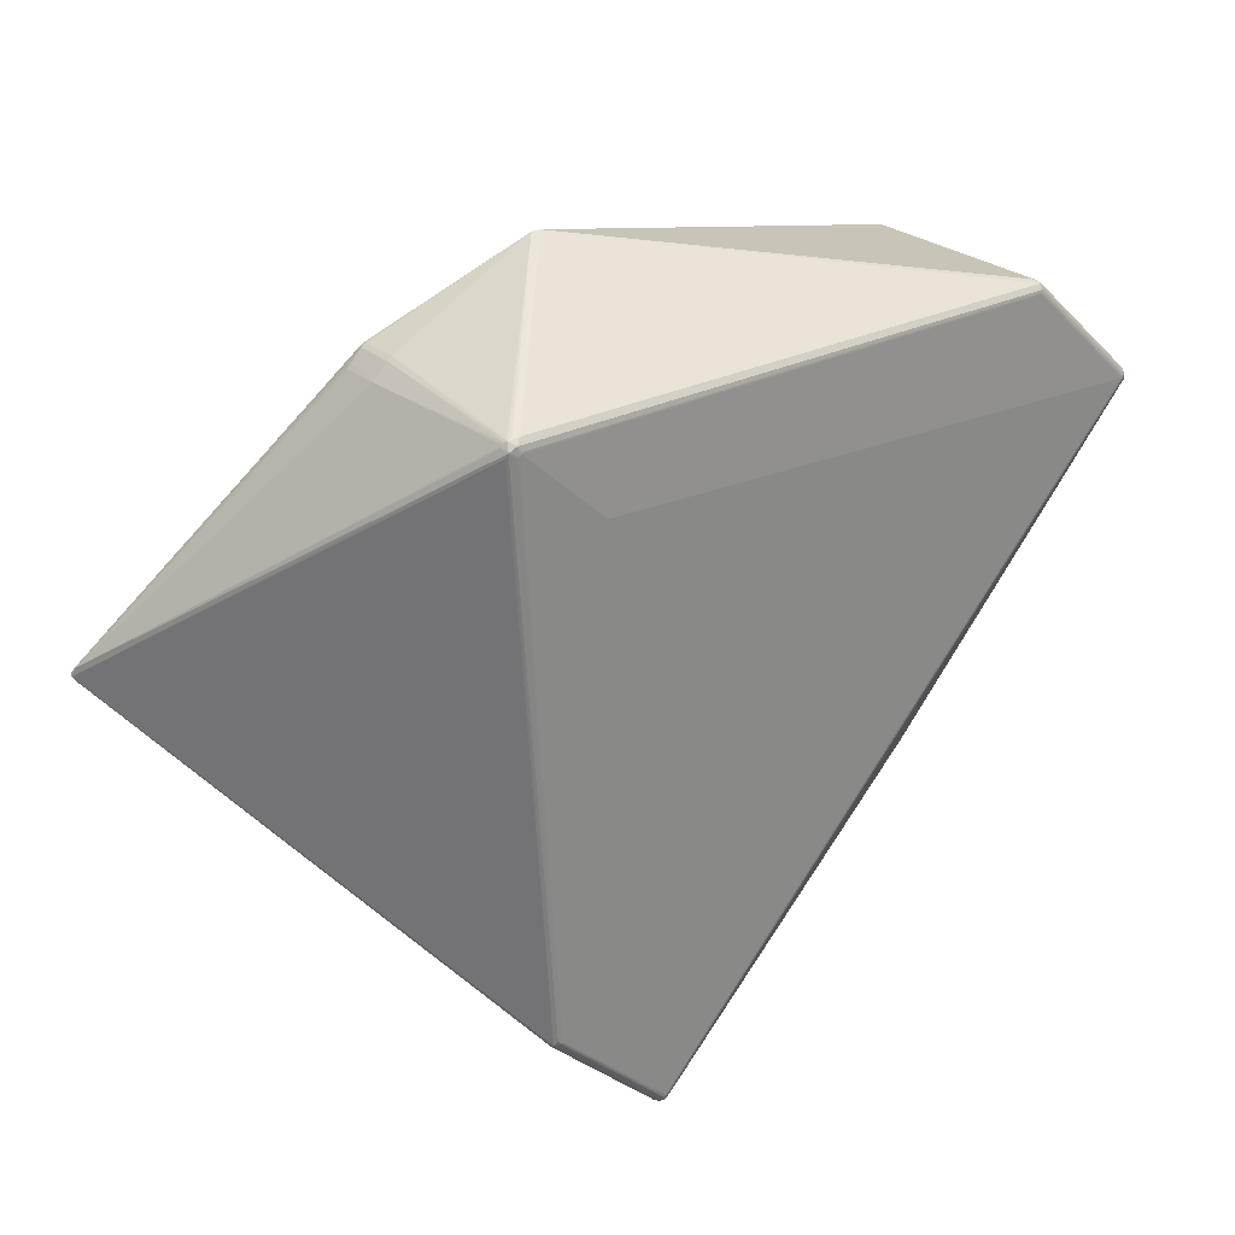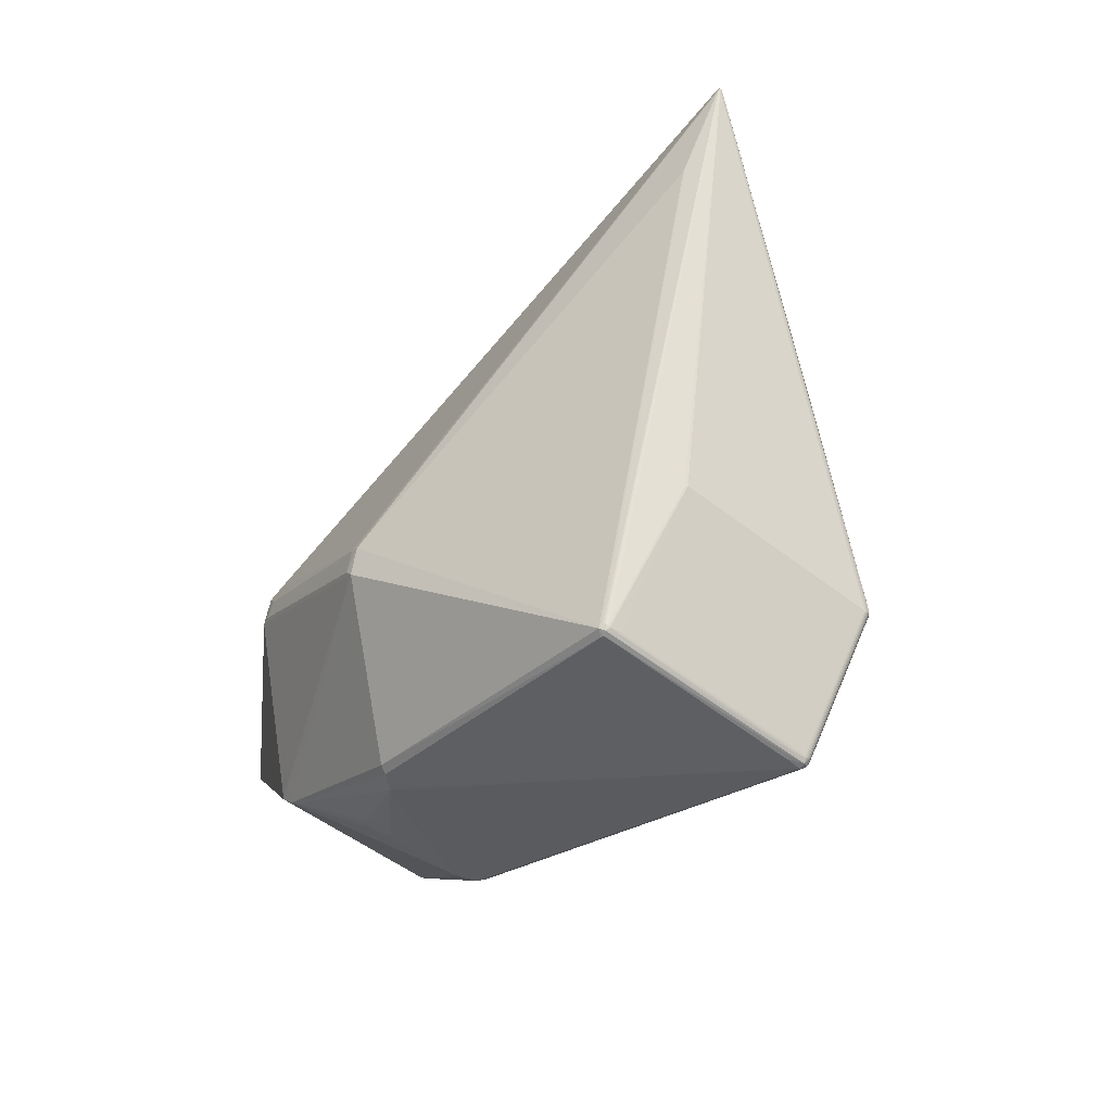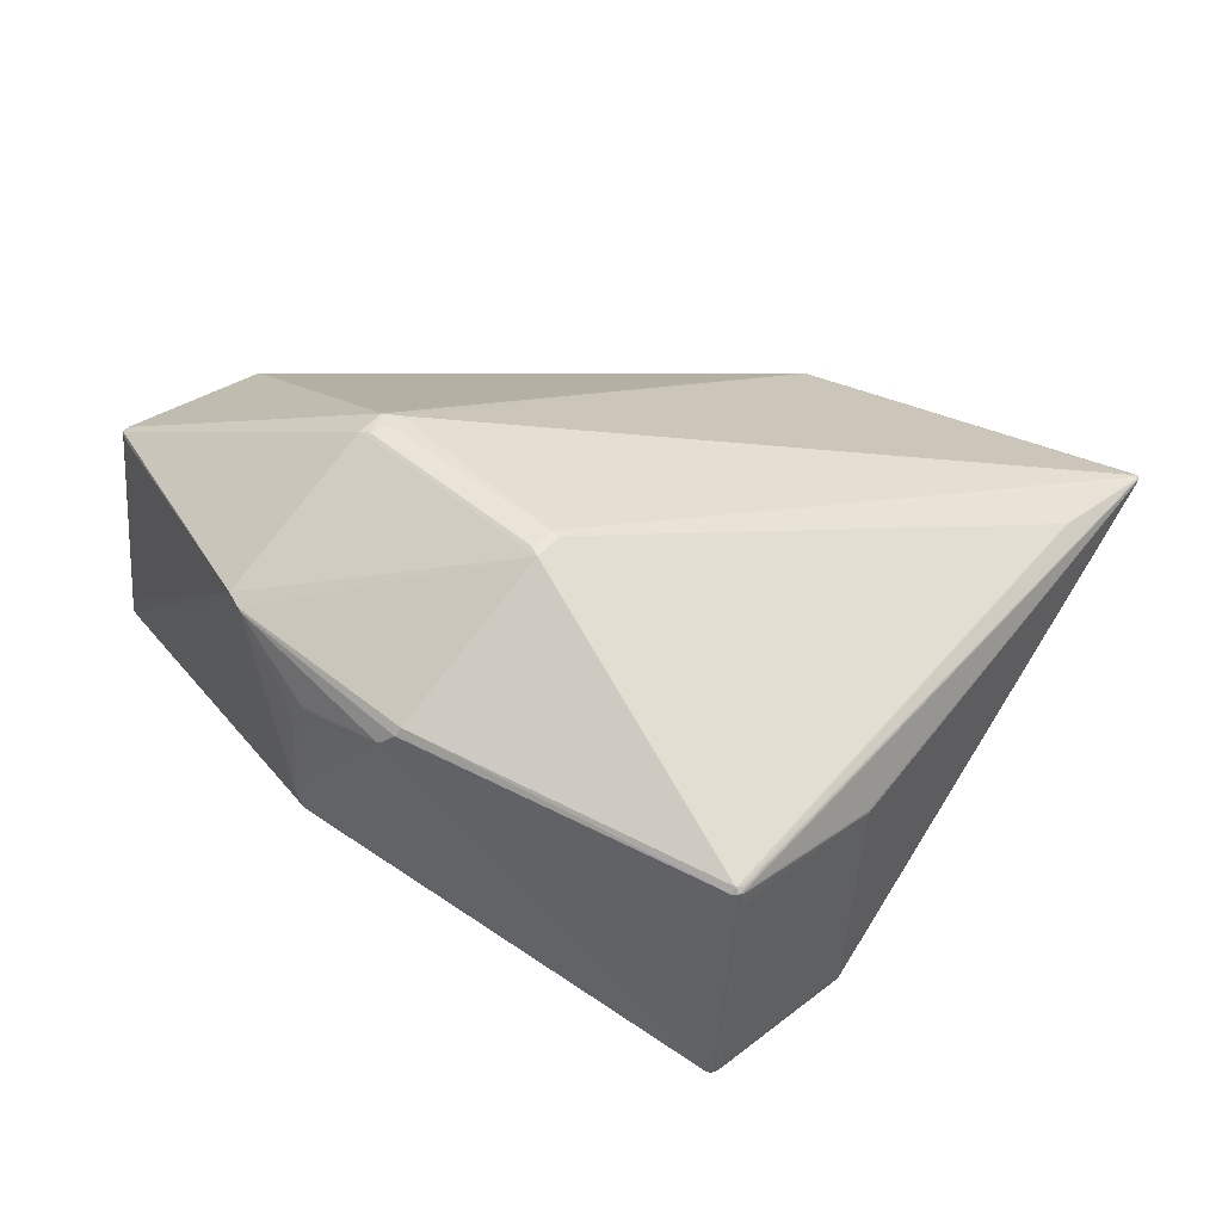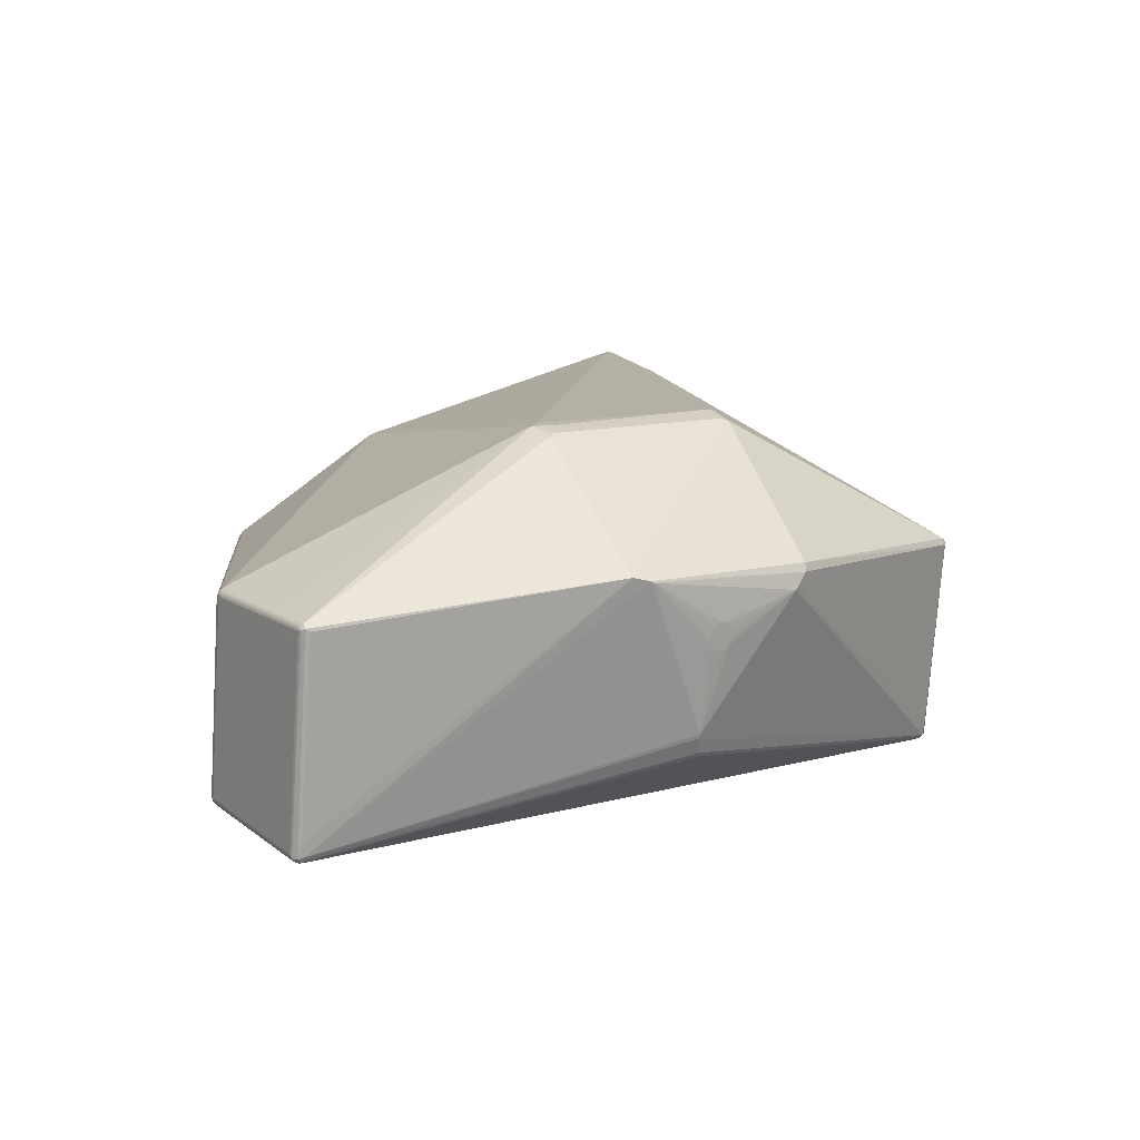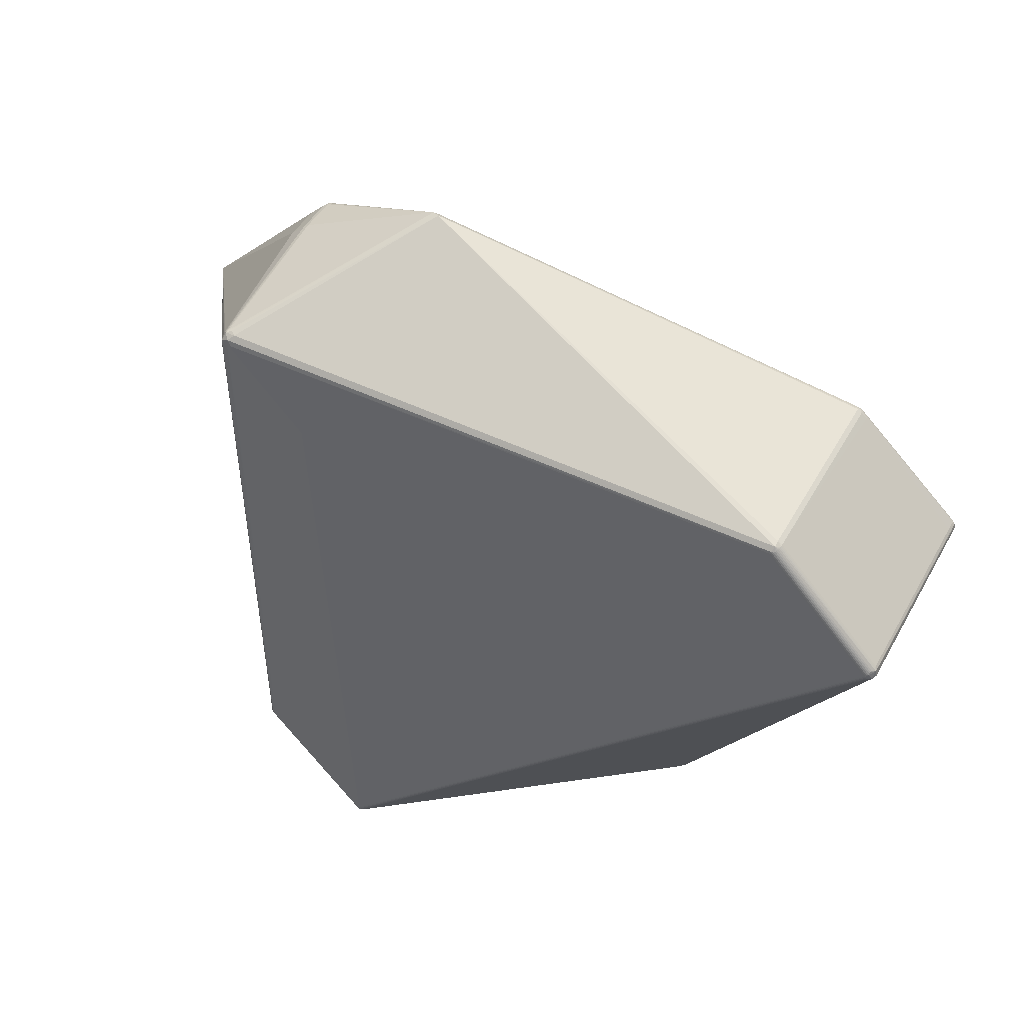
<metadata>
{"format":"obj","ext":"obj","renderer":"f3d","projection":"perspective","resolution":1024,"background":"white","views":[{"elev":30.2,"azim":143.5,"up":"+Y"},{"elev":-67.7,"azim":53.4,"up":"+Y"},{"elev":-52.9,"azim":-3.3,"up":"+Y"},{"elev":15.7,"azim":-80.0,"up":"+Z"},{"elev":48.6,"azim":-152.2,"up":"+Y"}]}
</metadata>
<code>
v -0.1507 0.03258 0.2058
v 0.3465 0.3431 0.02915
v 0.346 0.346 -0.01229
v 0.3416 0.3481 0.02973
v 0.3303 0.3616 -0.01146
v 0.329 0.3571 0.03611
v 0.3305 0.3591 0.03047
v 0.3266 0.3605 0.0344
v 0.3225 0.3565 0.04037
v 0.3257 0.3622 0.03074
v 0.3253 0.365 -0.01163
v 0.3209 0.3595 0.0384
v 0.1916 -0.4048 0.006602
v 0.3084 -0.2866 0.013
v 0.2687 -0.3269 0.01093
v 0.1902 -0.4059 0.004765
v 0.2454 -0.3508 0.01611
v 0.1908 -0.4063 0.01845
v 0.1913 -0.4054 0.02015
v 0.3064 -0.2881 0.01524
v 0.1864 -0.4089 0.02014
v 0.1909 -0.4049 0.02181
v 0.186 -0.4078 0.002554
v 0.1903 -0.4043 0.02335
v 0.1896 -0.4035 0.02475
v 0.1887 -0.4026 0.02596
v 0.1811 -0.4087 0.0182
v 0.1836 -0.4062 0.02581
v 0.1779 -0.4074 0.01939
v -0.4193 0.1846 0.06711
v -0.2906 0.3117 0.06298
v -0.418 0.1797 0.06395
v -0.2933 0.3064 0.06697
v -0.3737 0.2268 0.06976
v -0.4188 0.1831 0.04704
v -0.2964 0.3078 0.06558
v -0.4141 0.1879 0.0706
v -0.2972 0.3089 0.0645
v -0.4135 0.1905 0.06945
v -0.2978 0.3123 0.05981
v -0.2992 0.3086 0.06327
v -0.4144 0.1914 0.06818
v -0.2956 0.3141 0.05716
v -0.4151 0.192 0.06673
v -0.2999 0.3093 0.06182
v -0.4188 0.1899 0.04835
v -0.4157 0.1925 0.06514
v -0.3005 0.3098 0.06023
v -0.4182 0.19 0.06469
v -0.4161 0.1928 0.06346
v -0.3005 0.3107 0.05636
v -0.3065 0.3045 0.05863
v -0.4161 0.1939 0.05164
v 0.3276 0.3378 -0.1863
v 0.3291 0.3419 -0.1812
v 0.3258 0.3432 -0.1883
v 0.3286 0.3441 -0.1803
v 0.3277 0.3462 -0.1801
v 0.3178 0.337 -0.191
v 0.3265 0.3481 -0.18
v 0.3162 0.3386 -0.1912
v 0.325 0.3499 -0.1799
v 0.3177 0.3477 -0.1896
v 0.3229 0.3513 -0.1836
v 0.2303 0.2551 -0.196
v 0.3146 0.3402 -0.1913
v 0.3129 0.3418 -0.191
v 0.3212 0.3526 -0.1797
v 0.3191 0.3534 -0.1796
v 0.3168 0.354 -0.1807
v 0.3116 0.353 -0.1847
v 0.2741 0.2985 0.1043
v 0.2746 0.3016 0.103
v -0.1953 -0.2022 0.01251
v -0.1955 -0.2023 0.01657
v -0.1959 -0.2015 0.008557
v -0.1965 -0.2015 0.02047
v -0.1972 -0.2 0.004979
v -0.1981 -0.2001 0.02393
v -0.1991 -0.198 0.002024
v -0.2003 -0.1981 0.02672
v -0.2015 -0.1955 -0.0001078
v -0.2029 -0.1957 0.02865
v -0.2058 -0.1912 -0.001586
v -0.2057 -0.1929 0.02959
v -0.2086 -0.1901 0.02947
v -0.21 -0.1871 -0.0004491
v -0.2113 -0.1873 0.02831
v -0.2126 -0.1846 0.001482
v -0.2137 -0.1848 0.02618
v -0.2148 -0.1826 0.004273
v -0.2157 -0.1828 0.02322
v -0.217 -0.1807 0.009756
v -0.2169 -0.1813 0.01965
v -0.2175 -0.1806 0.01569
v 0.1895 -0.3906 -0.2111
v 0.3049 -0.2736 -0.2063
v 0.1881 -0.3917 -0.2129
v 0.2945 -0.2844 -0.2041
v 0.1832 -0.3938 -0.2146
v 0.189 -0.39 -0.2145
v 0.3046 -0.2732 -0.208
v 0.1885 -0.3894 -0.2161
v 0.3041 -0.2726 -0.2096
v 0.1867 -0.3936 -0.1981
v 0.2399 -0.3361 -0.2146
v 0.1879 -0.3887 -0.2175
v 0.3034 -0.2718 -0.2111
v 0.3087 -0.2676 -0.2044
v 0.187 -0.3878 -0.2188
v 0.3026 -0.2709 -0.2123
v 0.2328 -0.3415 -0.2162
v 0.1817 -0.3895 -0.2201
v 0.1861 -0.3868 -0.2199
v 0.3016 -0.2699 -0.2134
v 0.1845 -0.3862 -0.2208
v 0.3009 -0.2685 -0.2142
v 0.3056 -0.2689 -0.2113
v 0.1836 -0.3847 -0.2213
v 0.3001 -0.267 -0.2148
v 0.1762 -0.3924 -0.2147
v 0.2984 -0.2662 -0.2151
v 0.2059 -0.3597 -0.2203
v 0.1774 -0.3942 -0.1976
v 0.1819 -0.3949 -0.1957
v 0.1791 -0.3847 -0.2213
v 0.1802 -0.3834 -0.2216
v 0.175 -0.3887 -0.2174
v 0.3025 -0.2632 -0.2142
v 0.2969 -0.2652 -0.2152
v 0.1768 -0.3868 -0.2198
v 0.1778 -0.3857 -0.2207
v 0.1814 -0.382 -0.2217
v 0.1758 -0.3878 -0.2187
v 0.1986 -0.3646 -0.2207
v -0.03036 -0.1828 -0.2044
v -0.05534 -0.1488 -0.2041
v -0.4104 0.201 -0.1778
v -0.2948 0.3178 -0.1713
v -0.415 0.1961 -0.1759
v -0.4139 0.1972 -0.1768
v -0.3873 0.2243 -0.1765
v -0.4129 0.2009 -0.1776
v -0.413 0.1987 -0.1774
v -0.4206 0.1946 -0.154
v -0.296 0.3191 -0.1711
v -0.4193 0.1937 -0.1687
v -0.4131 0.2032 -0.1771
v -0.2958 0.3217 -0.1705
v -0.4191 0.1972 -0.1741
v -0.2984 0.3213 -0.1698
v -0.4151 0.2033 -0.1764
v -0.2995 0.3223 -0.1688
v -0.4151 0.2055 -0.1753
v -0.4217 0.1989 -0.1697
v -0.4204 0.2056 -0.17
v -0.3004 0.3231 -0.1676
v -0.416 0.2063 -0.1741
v -0.2979 0.3265 -0.1663
v -0.2979 0.3283 -0.1597
v -0.3013 0.3239 -0.1662
v -0.4168 0.207 -0.1727
v -0.3423 0.2835 -0.167
v -0.4175 0.2076 -0.1712
v -0.3019 0.3244 -0.1647
v -0.4204 0.204 -0.1529
v -0.3024 0.3248 -0.163
v -0.3026 0.3249 -0.1613
v -0.4182 0.2081 -0.1678
v -0.4183 0.2081 -0.166
v -0.3027 0.3249 -0.1595
v 0.5753 0.04631 0.1589
v 0.5764 0.04714 0.1581
v 0.5783 0.05084 0.1577
v 0.5749 0.0466 0.1598
v 0.5742 0.04715 0.1604
v 0.5732 0.04796 0.1608
v 0.572 0.04898 0.161
v 0.5712 0.05074 0.1611
v 0.5003 -0.02018 0.1497
v 0.5776 0.0544 0.1595
v 0.4996 -0.01963 0.1503
v 0.5706 0.05302 0.161
v 0.5746 0.06104 0.1541
v 0.5703 0.05881 0.1592
v 0.5693 0.05782 0.1596
v 0.5705 0.06041 0.1583
v 0.5711 0.0614 0.1575
v 0.5715 0.06229 0.1566
v 0.5717 0.06306 0.1556
v 0.5717 0.06369 0.1545
v 0.1782 0.432 0.002579
v 0.1786 0.4328 0.001672
v 0.1691 0.4359 0.0006126
v 0.1716 0.4396 -0.003201
v 0.164 0.4406 -0.006376
v -0.2658 -0.1305 0.08479
v -0.2688 -0.1265 0.08724
v -0.2786 -0.1106 0.09294
v -0.1988 -0.1711 -0.1193
v -0.2068 -0.1707 -0.1127
v -0.2145 -0.1719 -0.0897
v -0.2137 -0.1714 -0.09437
v -0.111 -0.2677 0.07077
v -0.1163 -0.2691 0.06199
v -0.129 -0.2624 0.04863
v -0.1323 -0.2604 0.04626
v -0.14 -0.001879 0.2129
v -0.1308 0.01498 0.2131
v -0.1569 -0.01062 0.2093
v -0.1669 -0.00605 0.2073
v -0.1482 0.0162 0.2137
v 0.001755 -0.1722 0.1948
v 0.02103 -0.1513 0.2025
v -0.002774 -0.1625 0.1978
v 0.01371 -0.1448 0.2036
f 209 72 212
f 183 72 209
f 54 56 174
f 208 209 212
f 118 54 174
f 129 56 118
f 56 54 118
f 211 30 199
f 199 147 198
f 37 211 212
f 37 30 211
f 212 72 73
f 209 208 216
f 214 176 177
f 182 176 214
f 173 97 174
f 14 97 173
f 173 20 14
f 212 33 36
f 121 206 207
f 65 133 137
f 174 97 109
f 109 118 174
f 129 118 117
f 99 97 14
f 32 199 30
f 1 33 212
f 212 73 1
f 1 73 33
f 185 73 72
f 183 209 179
f 209 216 179
f 211 199 213
f 198 204 213
f 213 199 198
f 176 182 180
f 175 173 174
f 176 180 175
f 150 147 155
f 201 147 150
f 137 133 127
f 34 37 212
f 212 36 34
f 34 36 37
f 28 182 214
f 214 213 28
f 28 180 182
f 28 213 204
f 204 29 28
f 205 29 204
f 206 29 205
f 205 204 198
f 205 207 206
f 203 201 121
f 121 207 203
f 203 147 201
f 129 117 120
f 138 65 137
f 137 127 138
f 138 127 143
f 138 143 142
f 142 65 138
f 66 65 142
f 142 139 66
f 102 109 97
f 118 109 102
f 102 104 118
f 124 206 121
f 124 29 206
f 16 18 21
f 21 105 16
f 14 20 19
f 21 18 19
f 18 16 13
f 155 30 46
f 46 166 155
f 147 199 145
f 199 32 145
f 155 147 145
f 35 30 155
f 35 32 30
f 155 145 35
f 35 145 32
f 196 195 70
f 33 73 194
f 186 72 183
f 183 185 186
f 186 185 72
f 187 188 73
f 73 185 187
f 189 188 181
f 181 185 183
f 188 187 181
f 181 187 185
f 181 177 176
f 183 179 181
f 181 175 174
f 176 175 181
f 178 179 216
f 178 216 214
f 214 177 178
f 177 181 178
f 178 181 179
f 211 213 215
f 214 216 215
f 215 213 214
f 100 124 121
f 125 124 100
f 100 105 21
f 201 150 200
f 121 201 200
f 25 175 180
f 197 205 198
f 207 205 197
f 130 66 61
f 133 65 135
f 65 66 135
f 135 66 130
f 135 123 133
f 56 61 63
f 63 61 66
f 115 117 118
f 29 124 27
f 21 28 27
f 27 28 29
f 27 124 125
f 125 100 27
f 17 18 14
f 14 19 17
f 17 19 18
f 173 175 172
f 20 173 172
f 172 19 20
f 15 99 14
f 14 18 15
f 18 13 15
f 30 37 42
f 49 46 30
f 30 42 49
f 49 42 44
f 41 42 38
f 44 42 41
f 3 2 184
f 184 60 3
f 174 56 184
f 184 181 174
f 4 2 3
f 7 184 4
f 4 184 2
f 73 12 193
f 193 12 195
f 73 188 9
f 9 12 73
f 9 188 189
f 6 9 189
f 195 10 11
f 11 10 7
f 40 41 38
f 31 194 195
f 31 40 38
f 38 36 31
f 195 196 31
f 196 40 31
f 31 36 33
f 33 194 31
f 211 215 210
f 212 211 210
f 210 208 212
f 210 216 208
f 210 215 216
f 143 150 152
f 156 150 155
f 155 166 156
f 156 152 150
f 166 46 156
f 46 49 156
f 168 156 169
f 50 52 53
f 53 49 50
f 53 156 49
f 144 150 143
f 144 141 150
f 105 100 98
f 98 16 105
f 98 100 103
f 98 102 97
f 180 28 26
f 26 25 180
f 28 25 26
f 129 120 122
f 130 61 122
f 120 123 122
f 122 135 130
f 123 135 122
f 59 56 129
f 59 61 56
f 129 122 59
f 59 122 61
f 67 66 139
f 67 63 66
f 71 63 159
f 159 196 71
f 71 196 70
f 113 100 121
f 119 120 117
f 117 116 119
f 119 123 120
f 133 123 119
f 119 127 133
f 116 113 119
f 111 115 118
f 112 115 111
f 23 100 21
f 21 27 23
f 23 27 100
f 19 172 22
f 21 19 22
f 38 42 39
f 39 42 37
f 39 36 38
f 37 36 39
f 47 52 50
f 47 48 52
f 50 49 47
f 47 49 44
f 44 41 45
f 45 47 44
f 48 47 45
f 41 40 45
f 45 40 48
f 60 184 58
f 195 194 192
f 192 193 195
f 192 194 73
f 73 193 192
f 7 10 8
f 195 12 8
f 8 10 195
f 12 9 8
f 9 6 8
f 195 11 68
f 5 11 7
f 7 4 5
f 5 4 3
f 160 196 159
f 162 157 158
f 158 156 162
f 152 156 158
f 143 152 148
f 162 156 164
f 52 48 51
f 48 40 51
f 156 53 170
f 169 156 170
f 170 168 169
f 150 141 140
f 141 136 140
f 140 200 150
f 140 136 200
f 96 13 16
f 16 98 96
f 99 15 96
f 96 15 13
f 97 99 96
f 96 98 97
f 101 98 103
f 102 98 101
f 103 104 101
f 104 102 101
f 202 197 198
f 198 147 202
f 147 203 202
f 202 203 207
f 151 148 152
f 63 67 149
f 159 63 149
f 148 151 149
f 143 148 149
f 110 115 112
f 200 136 131
f 104 106 108
f 118 104 108
f 108 111 118
f 112 111 108
f 21 22 24
f 24 28 21
f 24 25 28
f 175 25 24
f 24 172 175
f 24 22 172
f 56 58 57
f 57 58 184
f 191 184 7
f 7 8 191
f 70 195 69
f 195 68 69
f 3 60 62
f 62 5 3
f 43 40 196
f 196 160 43
f 43 51 40
f 160 51 43
f 154 158 157
f 152 158 154
f 171 160 168
f 171 51 160
f 52 51 171
f 171 53 52
f 168 170 171
f 171 170 53
f 156 168 167
f 167 165 156
f 159 165 167
f 167 160 159
f 168 160 167
f 163 164 156
f 156 165 163
f 162 164 163
f 161 157 162
f 162 163 161
f 161 163 165
f 159 157 161
f 161 165 159
f 197 202 93
f 87 202 84
f 78 202 207
f 80 202 78
f 153 157 159
f 159 149 153
f 153 149 151
f 153 154 157
f 153 151 152
f 152 154 153
f 146 67 139
f 146 149 67
f 143 149 146
f 142 143 146
f 146 139 142
f 114 113 116
f 114 110 113
f 115 110 114
f 114 116 117
f 117 115 114
f 100 113 107
f 113 110 107
f 103 100 107
f 107 104 103
f 107 106 104
f 107 110 112
f 112 108 107
f 107 108 106
f 121 200 128
f 141 144 126
f 143 127 126
f 126 144 143
f 127 119 126
f 126 119 113
f 132 136 141
f 132 131 136
f 141 126 132
f 113 131 132
f 132 126 113
f 55 184 56
f 56 57 55
f 55 57 184
f 190 191 8
f 190 6 189
f 190 8 6
f 189 181 190
f 181 184 190
f 184 191 190
f 5 62 64
f 64 68 11
f 11 5 64
f 56 63 64
f 64 71 70
f 63 71 64
f 70 69 64
f 64 69 68
f 64 62 60
f 64 58 56
f 60 58 64
f 91 93 202
f 82 202 80
f 82 84 202
f 87 84 82
f 80 78 82
f 76 78 207
f 75 82 76
f 76 82 78
f 200 131 134
f 134 128 200
f 134 131 113
f 134 113 121
f 121 128 134
f 89 202 87
f 89 91 202
f 87 82 89
f 207 75 74
f 74 76 207
f 75 76 74
f 93 91 95
f 197 93 95
f 91 89 95
f 95 82 75
f 95 89 82
f 77 75 207
f 207 197 85
f 90 88 197
f 197 92 90
f 90 92 88
f 88 92 94
f 197 95 94
f 94 92 197
f 197 88 86
f 86 85 197
f 88 85 86
f 83 85 88
f 88 94 83
f 83 94 95
f 83 81 207
f 207 85 83
f 79 95 75
f 79 83 95
f 81 83 79
f 75 77 79
f 207 81 79
f 79 77 207

</code>
